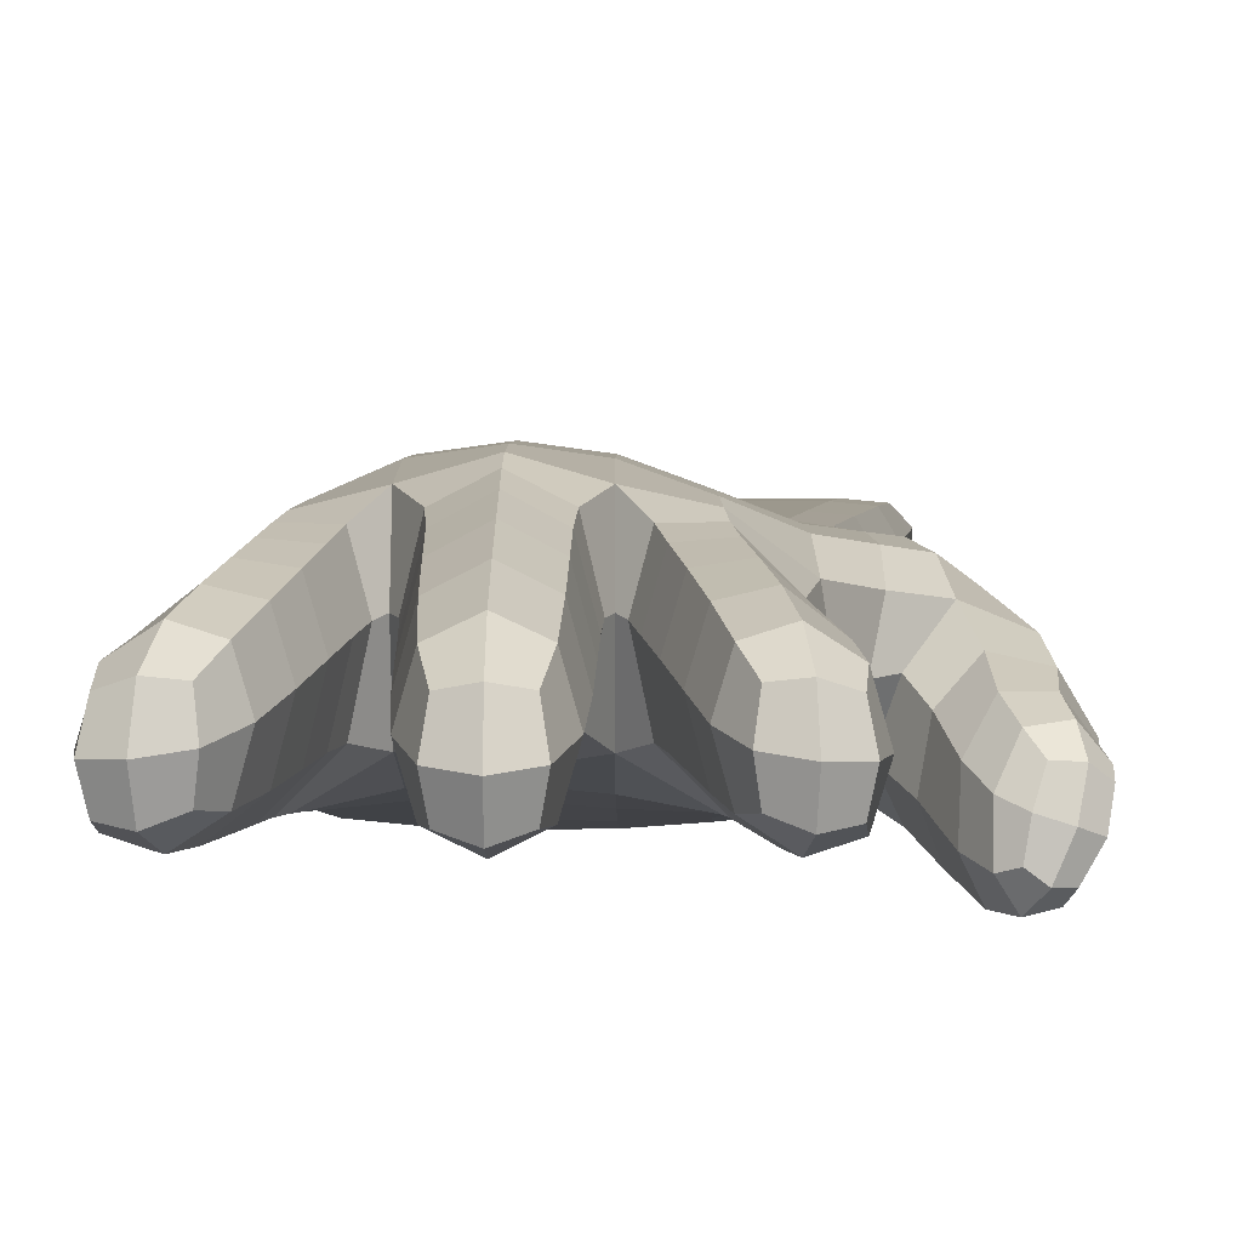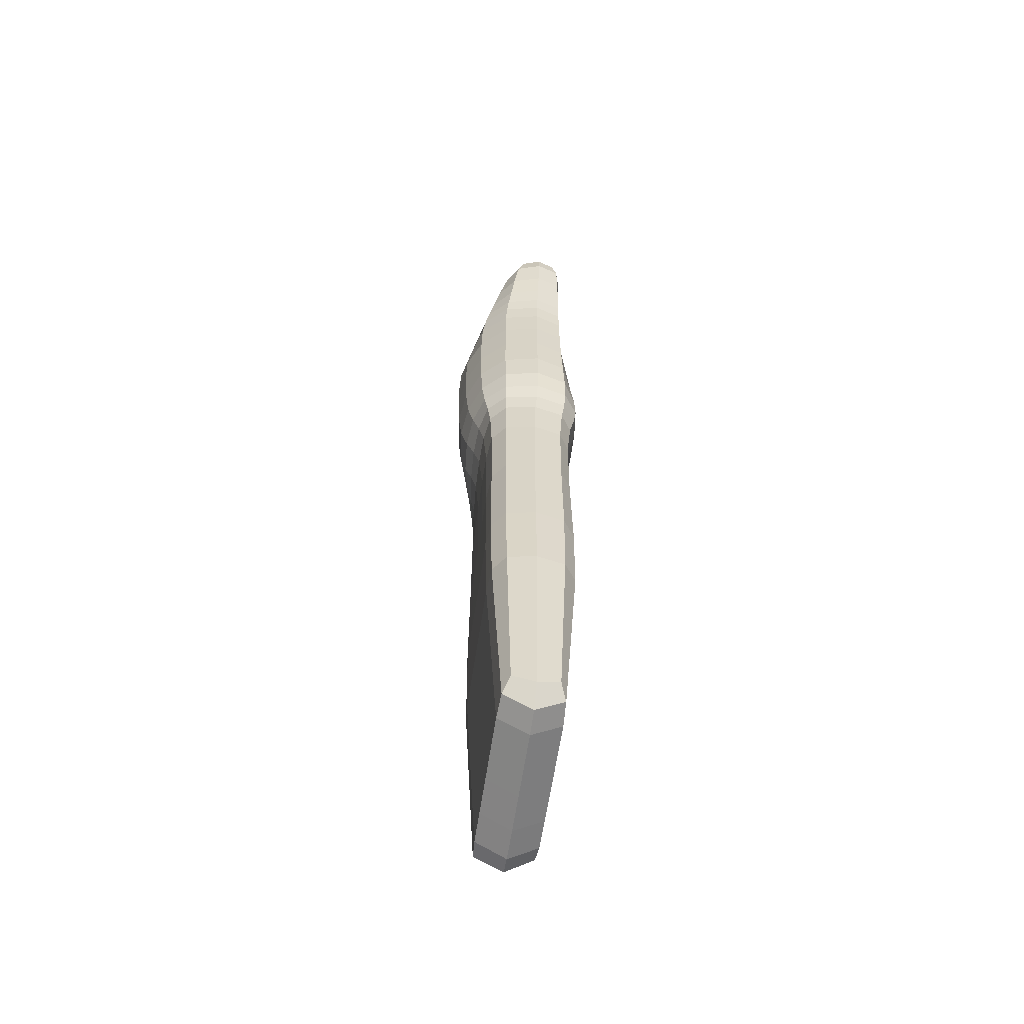
<metadata>
{"format":"obj","ext":"obj","renderer":"f3d","projection":"perspective","resolution":1024,"background":"white","views":[{"elev":3.5,"azim":-179.5,"up":"+Z"},{"elev":-63.1,"azim":81.4,"up":"+Y"}]}
</metadata>
<code>
o Cube.010_Cube.011
v 5.479 0.8692 0.1139
v 5.457 1.459 0.0726
v 5.487 0.8613 -0.2578
v 5.468 1.456 -0.1953
v 6.127 0.8665 0.05251
v 6.157 1.474 0.05699
v 6.127 0.8618 -0.2079
v 6.157 1.471 -0.191
v 5.934 0.8595 -0.274
v 5.695 0.8594 -0.276
v 5.693 1.528 -0.1242
v 5.947 1.529 -0.1229
v 5.695 0.8732 0.1904
v 5.934 0.8714 0.1904
v 5.947 1.539 0.1849
v 5.693 1.539 0.185
v 5.423 2.033 -0.01699
v 5.423 2.039 -0.1552
v 5.534 2.045 -0.1436
v 5.534 2.043 -0.005465
v 5.764 2.231 -0.1425
v 5.876 2.233 -0.1425
v 5.876 2.231 -0.00084
v 5.764 2.224 -0.00084
v 6.246 2.012 -0.01726
v 6.246 2.018 -0.1549
v 6.136 2.023 -0.1434
v 6.136 2.022 -0.005742
v 5.348 0.9024 0.03554
v 5.292 1.29 0.03953
v 5.396 0.8993 -0.221
v 5.393 1.312 -0.1478
v 5.148 1.22 -0.09487
v 5.282 1.217 -0.263
v 5.474 0.4342 0.09719
v 5.482 0.4319 -0.2413
v 6.071 0.4317 0.03989
v 6.071 0.4299 -0.1865
v 5.917 0.4276 -0.227
v 5.684 0.4275 -0.2265
v 5.684 0.4317 0.1021
v 5.917 0.4309 0.1021
v 5.384 0.4393 0.03911
v 5.409 0.4414 -0.188
v 5.202 1.584 -0.1264
v 5.231 1.611 -0.2458
v 5.123 1.557 -0.1543
v 5.166 1.582 -0.272
v 5.399 -0.3003 0.09167
v 5.407 -0.2993 -0.2446
v 6.044 -0.3013 0.03539
v 6.044 -0.3016 -0.1888
v 5.892 -0.302 -0.241
v 5.648 -0.3021 -0.241
v 5.648 -0.3013 0.0917
v 5.892 -0.3015 0.0917
v 5.297 -0.2956 0.03582
v 5.323 -0.2909 -0.1876
v 5.327 -1.396 0.03423
v 5.333 -1.395 -0.1906
v 5.98 -1.349 0.006287
v 5.98 -1.349 -0.1626
v 5.84 -1.397 -0.1911
v 5.592 -1.397 -0.1911
v 5.592 -1.397 0.03416
v 5.84 -1.397 0.03416
v 5.232 -1.343 0.006886
v 5.249 -1.34 -0.1609
v 5.432 1.856 -0.1823
v 5.587 1.875 -0.1384
v 5.587 1.872 0.07025
v 5.432 1.839 0.02634
v 5.742 1.971 0.08236
v 5.742 1.988 -0.1291
v 5.898 1.99 0.08236
v 5.898 1.995 -0.1291
v 6.221 1.814 0.02597
v 6.066 1.847 0.0697
v 6.066 1.851 -0.1383
v 6.221 1.833 -0.182
v 5.131 1.442 -0.1282
v 5.21 1.469 -0.3075
v 5.3 1.525 -0.2368
v 5.253 1.49 -0.0554
v 5.738 1.708 -0.09448
v 5.902 1.711 -0.09448
v 5.738 1.705 0.1418
v 5.902 1.714 0.1418
v 5.633 1.659 -0.1121
v 5.633 1.663 0.1237
v 5.469 1.634 -0.1879
v 5.469 1.63 0.04793
v 6.016 1.664 0.1224
v 6.179 1.637 -0.1877
v 6.179 1.631 0.04732
v 6.016 1.662 -0.1127
v 5.412 0.7069 -0.2038
v 5.483 0.6967 -0.26
v 5.691 0.6913 -0.2645
v 5.387 0.7067 0.03597
v 5.474 0.7018 0.1049
v 6.092 0.6951 -0.2075
v 5.928 0.6915 -0.2664
v 5.691 0.6996 0.1388
v 5.928 0.6983 0.1388
v 6.092 0.6983 0.04403
v 5.471 1.159 0.1231
v 5.484 1.151 -0.2215
v 6.144 1.163 -0.1961
v 6.144 1.168 0.05652
v 5.94 1.186 0.207
v 5.695 1.188 0.207
v 5.695 1.171 -0.221
v 5.94 1.171 -0.2111
v 5.346 1.109 0.105
v 5.415 1.11 -0.2068
v 5.418 0.6232 -0.196
v 5.465 1.315 0.1182
v 5.434 1.479 -0.07207
v 5.486 0.9938 -0.239
v 5.579 0.8602 -0.2675
v 6.069 1.485 -0.1979
v 6.138 0.9986 -0.202
v 6.155 0.864 -0.08455
v 6.188 1.468 -0.08328
v 6.138 1.004 0.05508
v 6.046 0.8691 0.1439
v 5.569 1.492 0.1563
v 6.046 0.8604 -0.2629
v 5.815 0.8592 -0.2773
v 5.57 1.482 -0.1989
v 5.82 1.508 -0.1454
v 5.577 0.8716 0.1516
v 5.815 0.873 0.205
v 6.069 1.493 0.1533
v 5.82 1.52 0.221
v 5.949 1.58 0.04003
v 5.693 1.579 0.04014
v 5.483 0.7675 -0.2645
v 5.69 0.6082 -0.2419
v 5.937 1.015 0.2024
v 5.696 1.017 0.2024
v 5.696 1 -0.2534
v 5.937 1 -0.2463
v 5.409 2.05 -0.08805
v 5.476 2.051 0.001008
v 5.476 2.055 -0.1654
v 5.543 2.057 -0.07637
v 5.418 1.971 -0.1752
v 5.649 1.589 -0.107
v 5.649 1.596 0.1429
v 5.418 1.958 0.009338
v 5.82 2.25 -0.1609
v 5.82 2.246 0.009956
v 5.888 2.25 -0.07546
v 5.752 2.246 -0.07546
v 5.747 2.126 0.04156
v 5.734 1.615 -0.08855
v 5.893 2.14 0.04156
v 5.907 1.616 -0.08841
v 6.195 2.035 -0.1651
v 6.261 2.029 -0.08805
v 6.195 2.031 0.00066
v 6.128 2.037 -0.07637
v 6.244 1.933 0.009015
v 5.997 1.6 0.142
v 6.1 1.957 -0.1506
v 6.166 1.564 -0.1895
v 5.355 0.8881 -0.1057
v 5.311 1.185 0.08907
v 5.358 1.348 -0.04435
v 5.407 1.02 -0.2267
v 5.436 0.8662 -0.2499
v 5.425 1.359 -0.1498
v 5.377 1.35 0.05328
v 5.41 0.8708 0.09307
v 5.195 1.207 -0.2011
v 5.351 1.256 -0.2348
v 5.191 1.245 -0.003327
v 5.236 1.065 -0.03751
v 5.337 1.059 -0.2316
v 5.345 0.09972 0.03801
v 5.57 0.4287 -0.2339
v 6.092 0.4311 -0.07532
v 6.01 0.4314 0.09248
v 6.01 0.4286 -0.2282
v 5.804 0.4272 -0.2238
v 5.569 0.4327 0.09964
v 5.804 0.4311 0.103
v 5.668 0.09076 -0.2298
v 5.905 0.09086 -0.2298
v 5.388 0.4416 -0.07441
v 5.435 0.4371 -0.2373
v 5.411 0.4365 0.08897
v 5.382 0.7806 0.03444
v 5.475 0.774 0.1091
v 6.08 0.6115 -0.1965
v 5.931 0.7625 -0.2797
v 5.693 0.7733 0.1665
v 5.924 0.6134 0.1166
v 6.109 0.7702 0.04823
v 5.221 1.605 -0.1847
v 5.133 1.574 -0.2156
v 5.199 1.605 -0.2707
v 5.155 1.574 -0.1296
v 5.122 1.515 -0.1375
v 5.242 1.357 -0.2926
v 5.263 1.591 -0.2555
v 5.264 1.389 -0.01516
v 5.634 -0.6298 -0.2404
v 5.515 -0.3016 -0.243
v 6.065 -0.3014 -0.0771
v 5.984 -0.3014 0.08466
v 5.984 -0.3019 -0.236
v 5.777 -0.3021 -0.2403
v 5.514 -0.3011 0.0917
v 5.777 -0.3015 0.0917
v 5.293 -0.6132 -0.1848
v 5.38 -0.6273 -0.2404
v 5.302 -0.2921 -0.0757
v 5.35 -0.2945 -0.2374
v 5.327 -0.2985 0.08464
v 5.441 0.09485 0.09413
v 6.058 0.09308 0.03773
v 6.058 0.09211 -0.1852
v 5.668 0.09305 0.09477
v 5.905 0.0926 0.09477
v 5.37 0.1032 -0.1859
v 5.449 0.09432 -0.2409
v 5.326 -1.468 -0.07862
v 5.45 -1.397 -0.191
v 5.988 -1.381 -0.07837
v 5.93 -1.389 0.02939
v 5.93 -1.389 -0.1862
v 5.725 -1.397 -0.1911
v 5.449 -1.397 0.03417
v 5.725 -1.397 0.03416
v 5.589 -1.47 -0.07889
v 5.837 -1.47 -0.07889
v 5.235 -1.373 -0.07708
v 5.27 -1.383 -0.1849
v 5.255 -1.386 0.02963
v 5.88 -0.6298 -0.2404
v 5.269 -0.618 0.02915
v 5.372 -0.6289 0.08272
v 6.031 -0.6234 0.02868
v 6.031 -0.6234 -0.1868
v 5.634 -0.6297 0.08274
v 5.88 -0.6297 0.08274
v 5.452 1.736 -0.1855
v 5.561 1.982 -0.1509
v 5.561 1.979 0.03363
v 5.452 1.723 0.03853
v 5.509 1.853 0.08742
v 5.403 1.843 -0.08621
v 5.616 1.878 -0.02583
v 5.509 1.867 -0.1995
v 5.74 1.823 0.1159
v 5.747 2.139 -0.1468
v 5.9 1.84 0.1159
v 5.893 2.143 -0.1468
v 5.928 1.995 -0.02335
v 5.82 1.993 -0.1687
v 5.82 1.979 0.122
v 5.713 1.977 -0.02335
v 6.197 1.711 0.03801
v 6.1 1.954 0.03329
v 6.038 1.749 -0.1239
v 6.244 1.946 -0.1749
v 6.037 1.854 -0.0261
v 6.25 1.819 -0.08622
v 6.143 1.844 -0.1992
v 6.143 1.829 0.08684
v 5.127 1.345 -0.1205
v 5.182 1.546 -0.2986
v 5.343 1.418 -0.1872
v 5.229 1.555 -0.09148
v 5.18 1.46 -0.05799
v 5.267 1.503 -0.3059
v 5.297 1.517 -0.1326
v 5.151 1.446 -0.2313
v 5.74 1.836 -0.1096
v 5.9 1.841 -0.1096
v 5.734 1.619 0.1616
v 5.907 1.622 0.1615
v 5.708 1.705 0.02367
v 5.82 1.709 0.1861
v 5.82 1.71 -0.1388
v 5.933 1.714 0.02367
v 5.612 1.759 -0.1236
v 5.612 1.759 0.1005
v 5.477 1.558 -0.1903
v 5.476 1.56 0.05582
v 5.551 1.647 -0.1943
v 5.663 1.667 0.02001
v 5.439 1.626 -0.08422
v 5.551 1.646 0.1301
v 6.038 1.747 0.09938
v 6.197 1.726 -0.1852
v 6.166 1.563 0.05368
v 5.997 1.594 -0.1072
v 6.097 1.647 0.1289
v 6.097 1.65 -0.1943
v 6.209 1.628 -0.08427
v 5.985 1.669 0.0189
v 5.409 0.7799 -0.2074
v 5.489 0.6132 -0.2497
v 5.693 0.7623 -0.2786
v 5.392 0.6221 0.03806
v 5.48 0.6171 0.1009
v 6.109 0.7663 -0.2109
v 5.924 0.6084 -0.2433
v 5.69 0.6144 0.1166
v 5.931 0.7717 0.1665
v 6.08 0.614 0.04157
v 6.115 0.6971 -0.08509
v 5.813 0.6988 0.1452
v 6.025 0.6984 0.1143
v 5.813 0.6908 -0.2658
v 5.572 0.7004 0.1219
v 6.025 0.6931 -0.2598
v 5.573 0.693 -0.2617
v 5.392 0.7081 -0.08446
v 5.412 0.7042 0.08985
v 5.435 0.7022 -0.254
v 5.477 1.003 0.1194
v 5.481 1.31 -0.2155
v 6.15 1.33 -0.1927
v 6.15 1.336 0.05752
v 5.943 1.364 0.2085
v 5.695 1.366 0.2085
v 5.695 1.35 -0.1876
v 5.943 1.35 -0.1807
v 5.337 1.023 0.08797
v 5.41 1.196 -0.1883
v 5.395 1.129 0.112
v 5.818 1.173 -0.2112
v 5.577 1.165 -0.2254
v 5.818 1.19 0.2238
v 6.057 1.177 0.1545
v 5.576 1.179 0.1629
v 6.175 1.163 -0.08304
v 6.057 1.166 -0.2243
v 5.433 1.127 -0.2117
v 5.434 0.9901 -0.2323
v 6.062 1.339 -0.2092
v 6.181 1.329 -0.08303
v 5.573 1.349 0.1636
v 5.442 0.6187 -0.2455
v 5.489 1.979 -0.1977
v 6.172 1.943 0.05532
v 5.72 2.133 -0.05301
v 5.419 0.6195 0.09
v 5.397 0.624 -0.07931
v 6.062 1.349 0.1564
v 5.819 1.368 0.2261
v 5.575 1.337 -0.2104
v 5.819 1.351 -0.1756
v 5.472 2.081 -0.08618
v 5.588 1.985 -0.05451
v 5.391 1.963 -0.08743
v 5.489 1.969 0.05578
v 5.82 2.286 -0.08341
v 5.82 2.133 0.0764
v 5.82 2.144 -0.1824
v 5.92 2.145 -0.05301
v 6.202 2.063 -0.08618
v 6.172 1.954 -0.1973
v 6.271 1.938 -0.08743
v 6.074 1.959 -0.05455
v 5.134 1.523 -0.2262
v 5.38 1.253 0.1023
v 5.399 1.388 -0.04932
v 5.576 0.6098 -0.2455
v 5.274 1.044 -0.1521
v 5.382 1.121 -0.224
v 5.254 1.12 0.04556
v 5.544 0.09367 0.09447
v 6.079 0.09277 -0.07491
v 5.374 0.09689 0.08696
v 5.792 0.09061 -0.2276
v 6.018 0.6098 -0.2422
v 5.575 0.6155 0.1088
v 5.811 0.6079 -0.2408
v 6.018 0.6138 0.1014
v 5.811 0.6136 0.1196
v 6.102 0.6131 -0.08013
v 5.169 1.601 -0.2011
v 5.263 1.581 -0.1654
v 5.231 1.575 -0.3073
v 5.166 1.529 -0.08432
v 5.298 -0.6256 0.07598
v 5.766 -0.6298 -0.2403
v 5.494 -0.6294 -0.2406
v 5.32 -0.6211 -0.2327
v 5.998 0.09289 0.08742
v 5.349 0.1027 -0.07377
v 5.792 0.09267 0.09489
v 5.998 0.09141 -0.2287
v 5.397 0.09934 -0.2354
v 5.545 0.0916 -0.2355
v 5.929 -1.459 -0.07882
v 5.446 -1.47 -0.07885
v 5.722 -1.47 -0.07889
v 5.258 -1.454 -0.07803
v 6.051 -0.6265 -0.07912
v 5.493 -0.6296 0.08274
v 5.972 -0.6281 0.07597
v 5.273 -0.6176 -0.07764
v 5.766 -0.6297 0.08274
v 5.972 -0.6282 -0.2339
v 5.532 1.74 0.1115
v 5.422 1.724 -0.08509
v 5.642 1.765 6e-05
v 5.532 1.749 -0.1965
v 5.931 1.843 0.003157
v 5.82 1.84 -0.1518
v 5.82 1.83 0.1581
v 5.71 1.828 0.003157
v 6.008 1.753 -0.000737
v 6.227 1.713 -0.08512
v 6.117 1.739 -0.1964
v 6.117 1.727 0.1106
v 5.177 1.362 -0.03621
v 5.31 1.39 -0.2718
v 5.325 1.416 -0.08275
v 5.162 1.342 -0.2262
v 5.704 1.62 0.03694
v 5.82 1.619 0.2062
v 5.82 1.612 -0.1328
v 5.936 1.623 0.03695
v 5.563 1.571 -0.1937
v 5.678 1.601 0.03332
v 5.446 1.555 -0.08236
v 5.562 1.577 0.1436
v 6.082 1.58 0.1424
v 6.082 1.577 -0.1936
v 6.197 1.558 -0.08367
v 5.968 1.606 0.03256
v 6.135 0.7685 -0.08598
v 5.814 0.7726 0.1773
v 6.036 0.7711 0.1301
v 5.814 0.7619 -0.2813
v 5.574 0.7734 0.1377
v 6.036 0.7641 -0.268
v 5.575 0.7641 -0.2713
v 5.387 0.7814 -0.08819
v 5.412 0.7763 0.08925
v 5.435 0.7732 -0.256
v 5.404 0.9958 0.1051
v 5.817 1.001 -0.2496
v 5.579 0.9986 -0.2481
v 5.817 1.017 0.2188
v 6.053 1.009 0.1513
v 5.578 1.012 0.1593
v 6.168 1 -0.08347
v 6.053 0.9992 -0.2451
v 5.433 1.258 -0.1942
g Cube.010_Cube.011_Material
f 108 120 345 344
f 120 3 173 345
f 339 356 331 112
f 31 172 345 173
f 345 172 116 344
f 181 376 172 31
f 449 306 31 173
f 338 452 120 108
f 354 323 97 117
f 114 333 346 343
f 437 168 8 122
f 12 122 346 333
f 122 8 328 346
f 346 328 109 343
f 344 458 327 108
f 438 300 6 125
f 285 429 136 15
f 292 432 131 4
f 8 125 347 328
f 125 6 329 347
f 347 329 110 342
f 436 166 15 135
f 174 4 327 458
f 112 331 348 341
f 435 293 2 128
f 16 128 348 331
f 229 400 193 36
f 341 455 142 112
f 2 118 348 128
f 276 426 171 32
f 348 118 107 341
f 175 372 118 2
f 255 361 149 69
f 384 312 39 187
f 117 97 325 349
f 190 401 183 40
f 98 307 349 325
f 455 326 1 133
f 370 270 78 267
f 36 193 349 307
f 193 44 117 349
f 295 433 150 89
f 414 290 70 256
f 359 148 19 147
f 251 70 257 350
f 69 149 350 257
f 365 263 74 259
f 18 147 350 149
f 366 261 22 155
f 350 147 19 251
f 361 152 17 145
f 412 291 71 254
f 267 78 273 351
f 77 165 351 273
f 383 320 101 310
f 278 391 206 81
f 25 163 351 165
f 351 163 28 267
f 419 282 85 286
f 259 74 265 352
f 427 281 82 207
f 426 280 84 209
f 73 157 352 265
f 368 167 27 161
f 366 262 76 261
f 24 156 352 157
f 352 156 21 259
f 262 366 159 75
f 310 101 324 353
f 228 397 192 44
f 100 309 353 324
f 391 277 45 205
f 43 194 353 309
f 353 194 35 310
f 448 324 101 196
f 300 436 135 6
f 192 43 309 354
f 430 160 12 132
f 374 307 98 322
f 6 135 355 329
f 135 15 330 355
f 362 254 71 252
f 355 330 111 340
f 453 142 13 134
f 15 136 356 330
f 372 336 107 118
f 356 136 16 331
f 165 369 162 25
f 149 361 145 18
f 108 327 357 338
f 151 435 128 16
f 432 150 11 131
f 4 131 357 327
f 131 11 332 357
f 357 332 113 338
f 434 296 91 292
f 11 132 358 332
f 347 342 109 328
f 358 132 12 333
f 18 145 359 147
f 145 17 146 359
f 422 303 96 268
f 256 71 291 414
f 359 146 20 148
f 152 362 146 17
f 415 290 89 294
f 252 71 256 360
f 254 362 152 72
f 72 152 361 255
f 261 365 153 22
f 369 271 80 269
f 280 426 276 83
f 22 153 363 155
f 153 21 156 363
f 365 259 21 153
f 24 154 363 156
f 363 154 23 155
f 157 364 154 24
f 75 159 364 264
f 263 76 283 417
f 261 76 263 365
f 369 269 26 162
f 450 176 1 326
f 390 279 82 275
f 429 284 16 136
f 370 267 28 164
f 367 164 28 163
f 26 161 367 162
f 161 27 164 367
f 442 318 106 201
f 370 164 27 167
f 272 80 299 422
f 458 335 32 174
f 163 25 162 367
f 269 80 272 368
f 79 167 368 272
f 231 394 210 64
f 444 320 104 199
f 293 434 119 2
f 423 298 93 302
f 264 364 157 73
f 242 405 230 59
f 275 82 281 371
f 81 206 371 281
f 47 203 371 206
f 371 203 48 275
f 388 203 47 205
f 434 292 4 119
f 30 170 372 175
f 372 170 115 336
f 179 377 170 30
f 358 337 113 332
f 384 187 40 140
f 2 119 373 175
f 426 209 30 171
f 119 4 174 373
f 377 334 115 170
f 319 384 140 99
f 32 171 373 174
f 373 171 30 175
f 376 335 116 172
f 99 140 374 322
f 140 40 183 374
f 180 29 334 377
f 183 36 307 374
f 383 310 35 188
f 247 406 232 62
f 169 29 180 375
f 396 224 37 185
f 427 207 34 177
f 33 177 375 180
f 177 34 181 375
f 181 31 169 375
f 192 397 182 43
f 178 32 335 376
f 207 425 178 34
f 181 34 178 376
f 450 336 115 334
f 337 358 333 114
f 424 274 33 179
f 407 248 55 216
f 411 243 53 214
f 197 387 184 38
f 209 424 179 30
f 377 179 33 180
f 41 188 378 226
f 391 278 84 277
f 188 35 223 378
f 243 393 215 53
f 392 245 49 222
f 406 247 52 212
f 49 216 378 223
f 378 216 55 226
f 245 407 216 49
f 38 184 379 225
f 184 37 224 379
f 51 212 379 224
f 379 212 52 225
f 246 406 212 51
f 249 408 213 56
f 43 182 380 194
f 182 57 222 380
f 399 214 53 191
f 222 49 223 380
f 418 287 88 260
f 40 187 381 190
f 187 39 191 381
f 191 53 215 381
f 410 249 56 217
f 215 54 190 381
f 211 401 190 54
f 312 103 321 382
f 102 197 382 321
f 38 186 382 197
f 382 186 39 312
f 225 399 186 38
f 451 144 9 130
f 313 104 320 383
f 269 368 161 26
f 380 223 35 194
f 355 340 110 329
f 315 106 318 385
f 226 398 189 41
f 105 200 385 318
f 389 202 45 277
f 42 185 385 200
f 385 185 37 315
f 227 396 185 42
f 429 287 87 284
f 398 227 42 189
f 41 189 386 313
f 386 189 42 200
f 390 275 48 204
f 279 390 208 83
f 316 387 197 102
f 388 204 48 203
f 45 202 388 205
f 202 46 204 388
f 277 84 280 389
f 83 208 389 280
f 394 211 54 210
f 67 242 392 244
f 392 242 59 245
f 210 54 215 393
f 238 403 231 64
f 63 235 393 243
f 235 64 210 393
f 50 211 394 219
f 241 395 219 60
f 231 60 219 394
f 218 58 221 395
f 240 409 218 68
f 241 68 218 395
f 56 213 396 227
f 396 213 51 224
f 58 220 397 228
f 244 409 240 67
f 387 315 37 184
f 55 217 398 226
f 398 217 56 227
f 52 214 399 225
f 404 238 64 235
f 229 401 211 50
f 243 411 234 63
f 410 248 65 237
f 409 220 58 218
f 415 294 91 250
f 387 316 106 315
f 438 304 95 300
f 63 234 402 239
f 406 246 61 232
f 62 232 402 234
f 232 61 233 402
f 405 241 60 230
f 402 233 66 239
f 246 408 233 61
f 411 247 62 234
f 230 60 231 403
f 65 236 403 238
f 407 245 59 236
f 236 59 230 403
f 408 246 51 213
f 66 237 404 239
f 404 237 65 238
f 67 240 405 242
f 405 240 68 241
f 305 439 166 93
f 400 221 58 228
f 253 92 297 412
f 90 291 412 297
f 435 297 92 293
f 72 253 412 254
f 250 91 296 413
f 257 415 250 69
f 69 250 413 255
f 89 290 414 295
f 264 418 260 75
f 417 283 86 288
f 260 88 289 416
f 86 283 416 289
f 166 439 137 15
f 416 283 76 262
f 75 260 416 262
f 85 282 417 288
f 419 286 87 258
f 431 289 88 285
f 258 87 287 418
f 265 419 258 73
f 354 309 100 323
f 73 258 418 264
f 272 422 268 79
f 455 341 107 326
f 268 96 305 420
f 93 298 420 305
f 449 173 3 139
f 421 299 80 271
f 79 268 420 270
f 266 95 304 421
f 325 449 139 98
f 94 299 421 304
f 273 423 266 77
f 420 298 78 270
f 77 266 421 271
f 281 427 274 81
f 248 410 217 55
f 409 244 57 220
f 424 209 84 278
f 433 151 16 138
f 81 274 424 278
f 423 302 95 266
f 425 207 82 279
f 83 276 425 279
f 270 370 167 79
f 11 138 428 158
f 288 430 158 85
f 138 16 284 428
f 428 284 87 286
f 85 158 428 286
f 429 285 88 287
f 86 160 430 288
f 15 137 431 285
f 137 12 160 431
f 439 301 12 137
f 432 292 91 294
f 439 305 96 301
f 456 126 5 124
f 89 150 432 294
f 90 151 433 295
f 434 293 92 296
f 159 366 155 23
f 436 300 95 302
f 453 134 14 141
f 93 166 436 302
f 437 301 96 303
f 313 383 188 41
f 94 168 437 303
f 244 392 222 57
f 7 124 440 311
f 124 5 201 440
f 395 221 50 219
f 440 201 106 316
f 102 311 440 316
f 14 134 441 314
f 252 360 148 20
f 134 13 199 441
f 457 129 9 144
f 455 133 13 142
f 441 199 104 317
f 129 457 123 7
f 105 314 441 317
f 390 204 46 208
f 201 5 127 442
f 150 433 138 11
f 127 14 314 442
f 454 141 14 127
f 158 430 132 11
f 10 130 443 308
f 130 9 198 443
f 443 198 103 319
f 99 308 443 319
f 389 208 46 202
f 199 13 133 444
f 318 442 314 105
f 133 1 196 444
f 444 196 101 320
f 198 9 129 445
f 322 446 308 99
f 129 7 311 445
f 168 438 125 8
f 3 121 446 139
f 192 354 117 44
f 121 10 308 446
f 452 143 10 121
f 317 386 200 105
f 98 139 446 322
f 447 306 97 323
f 306 447 169 31
f 100 195 447 323
f 196 1 176 448
f 176 29 195 448
f 450 334 29 176
f 274 427 177 33
f 326 107 336 450
f 360 251 19 148
f 143 113 337 451
f 452 338 113 143
f 324 448 195 100
f 114 144 451 337
f 141 111 339 453
f 454 340 111 141
f 112 142 453 339
f 127 5 126 454
f 126 110 340 454
f 456 342 110 126
f 400 229 50 221
f 399 191 39 186
f 239 404 235 63
f 343 457 144 114
f 413 296 92 253
f 356 339 111 330
f 124 7 123 456
f 321 445 311 102
f 123 109 342 456
f 457 343 109 123
f 364 159 23 154
f 458 344 116 335
f 362 252 20 146
f 271 369 165 77
f 451 130 10 143
f 257 70 290 415
f 301 437 122 12
f 400 228 44 193
f 401 229 36 183
f 452 121 3 120
f 425 276 32 178
f 297 435 151 90
f 304 438 168 94
f 447 195 29 169
f 255 413 253 72
f 414 291 90 295
f 384 319 103 312
f 247 411 214 52
f 386 317 104 313
f 397 220 57 182
f 360 256 70 251
f 449 325 97 306
f 445 321 103 198
f 391 205 47 206
f 289 431 160 86
f 249 410 237 66
f 408 249 66 233
f 248 407 236 65
f 273 78 298 423
f 417 282 74 263
f 265 74 282 419
f 422 299 94 303

</code>
